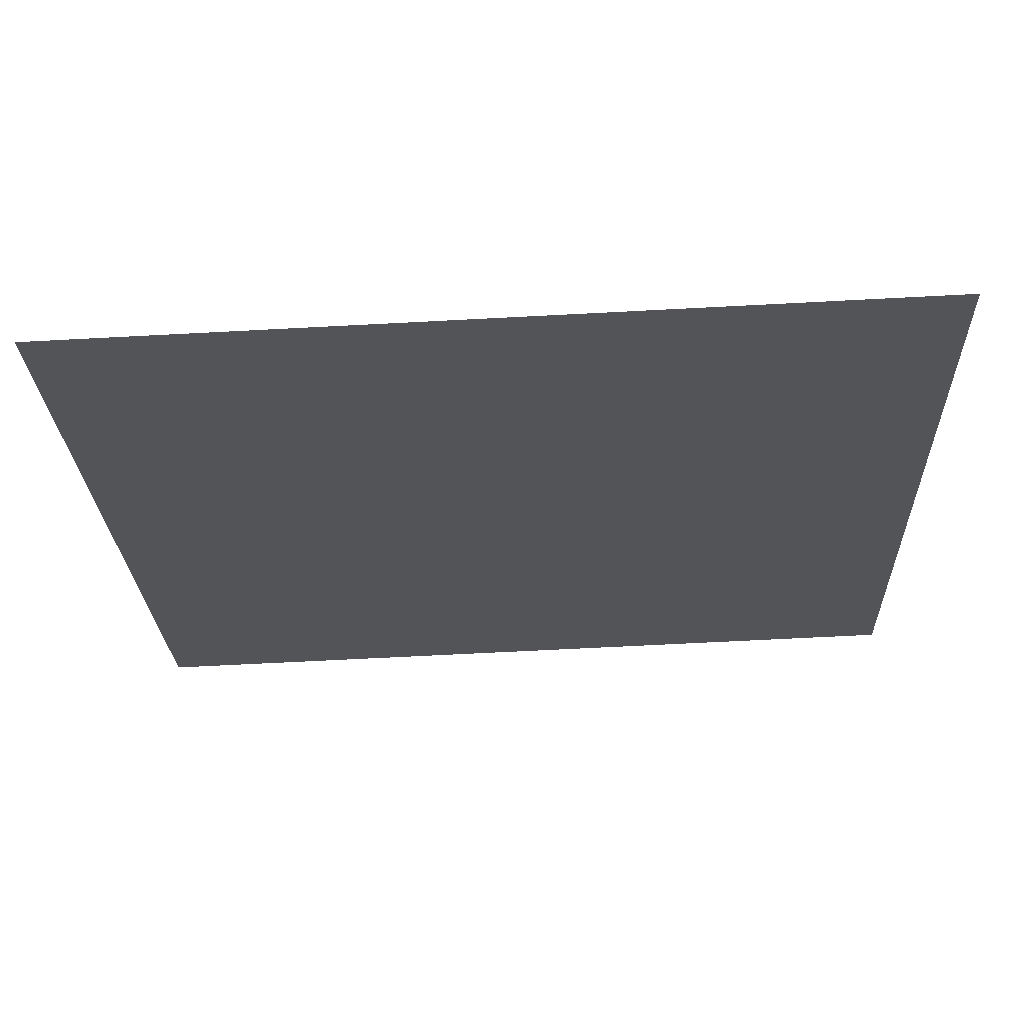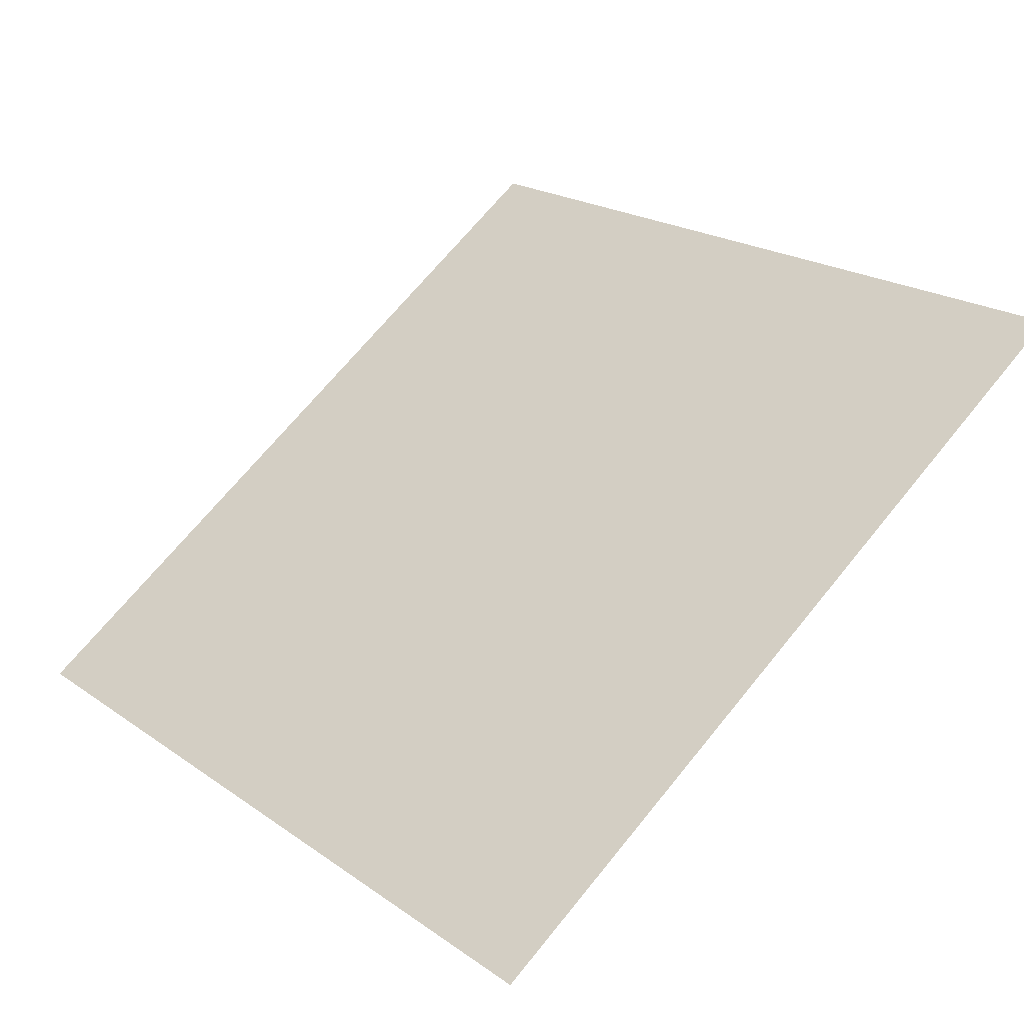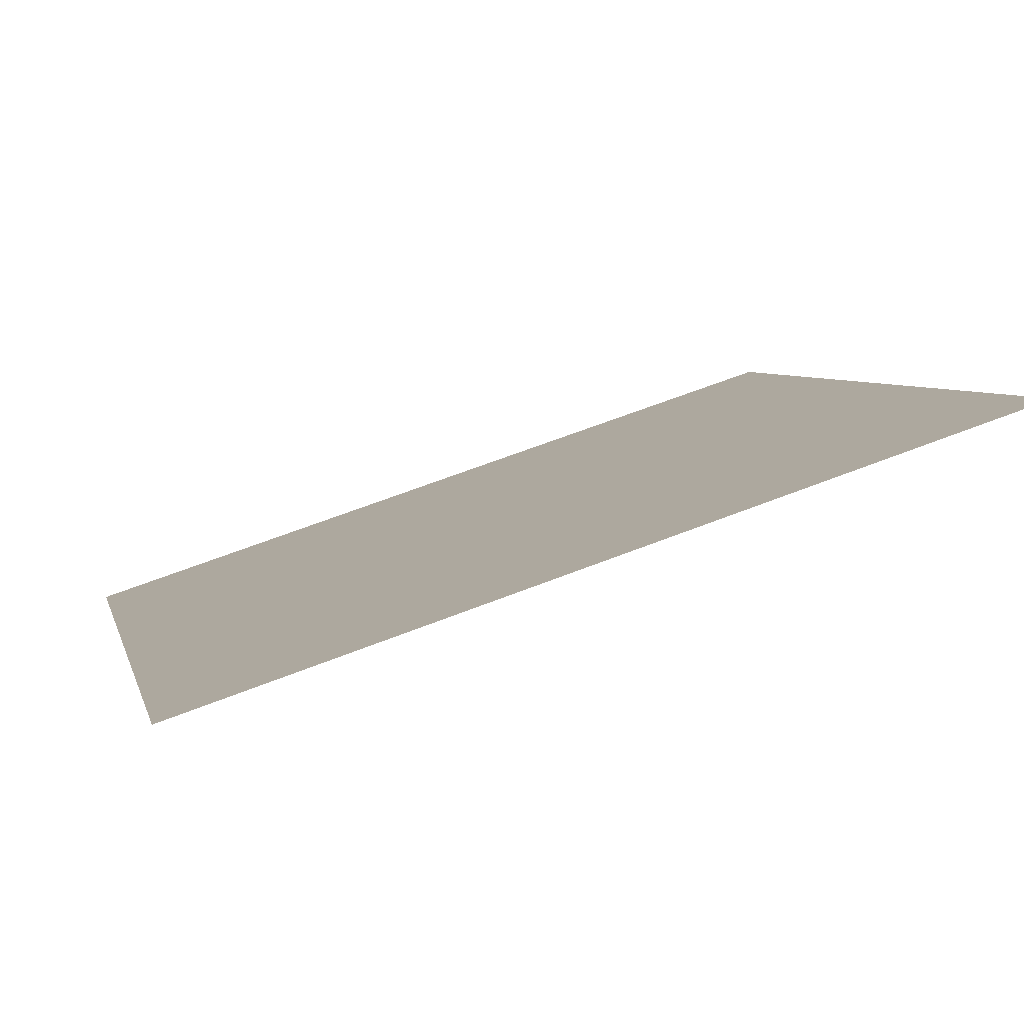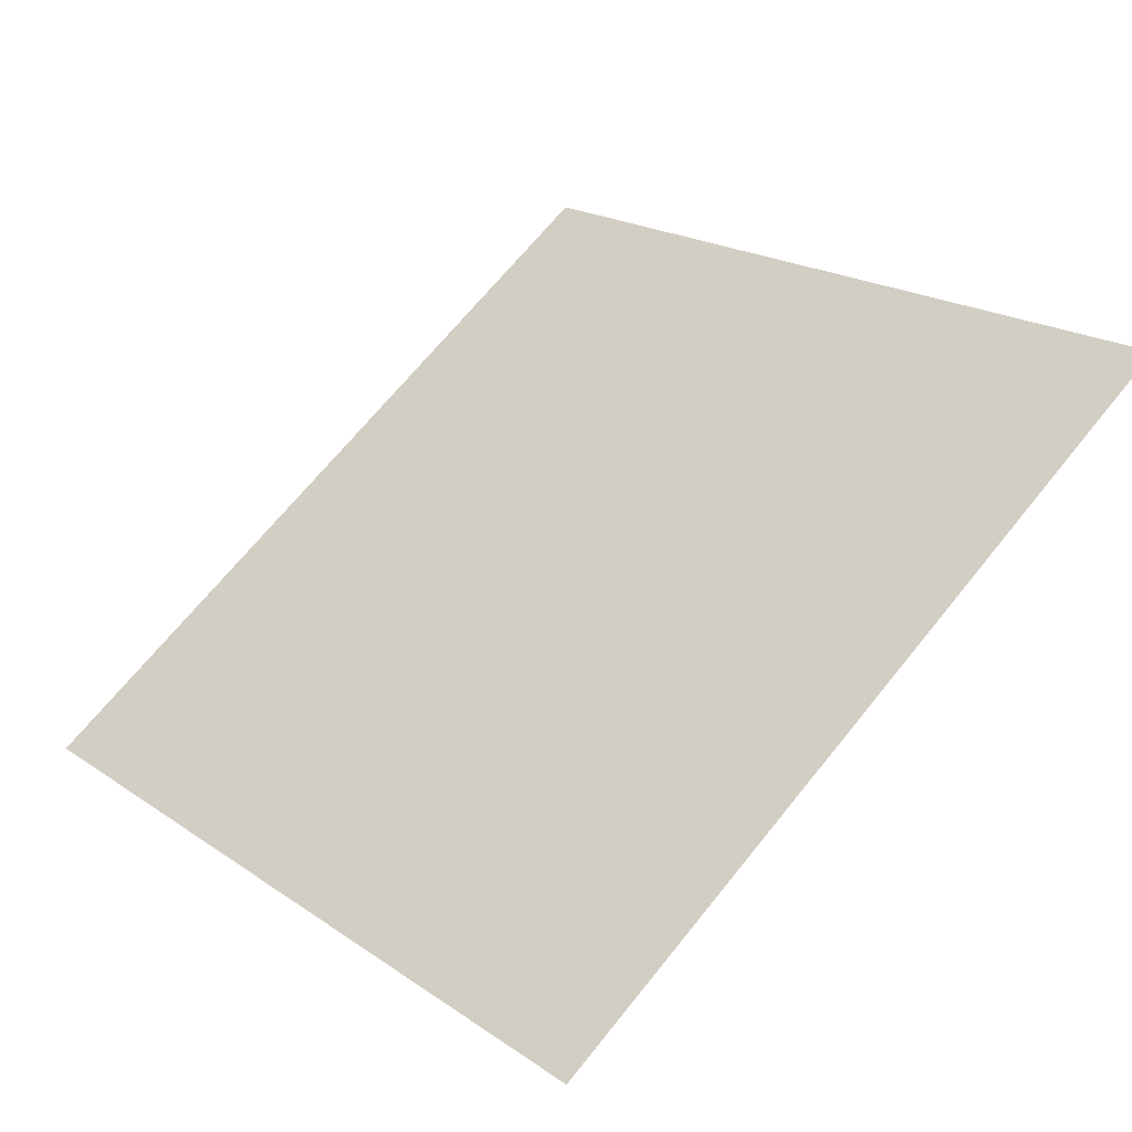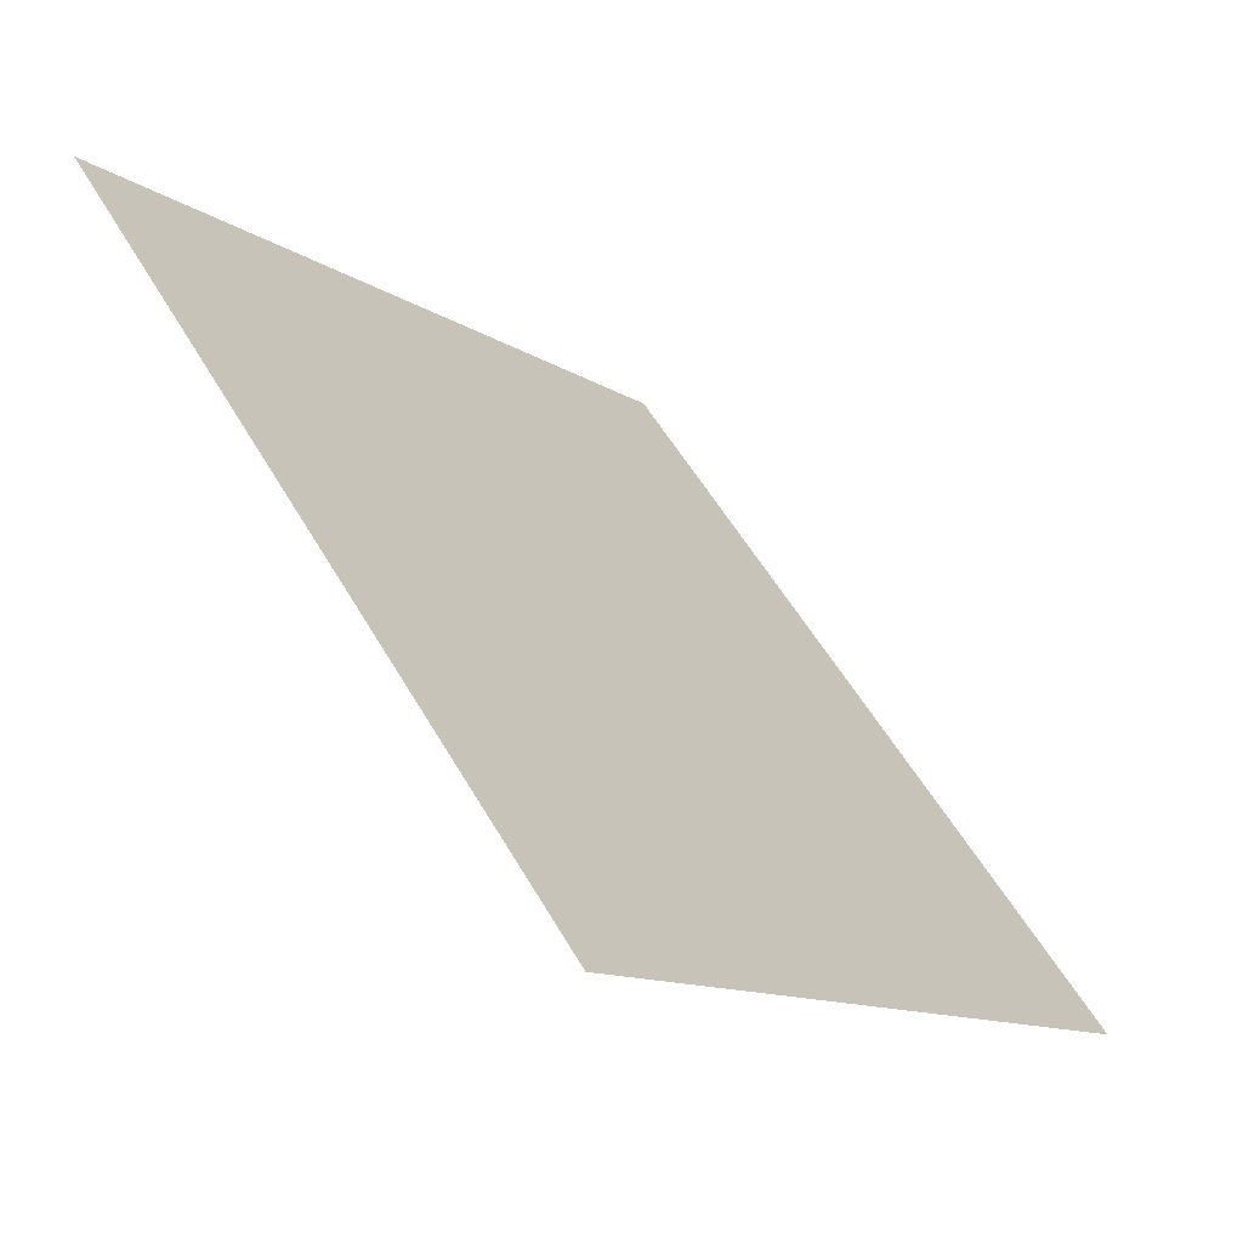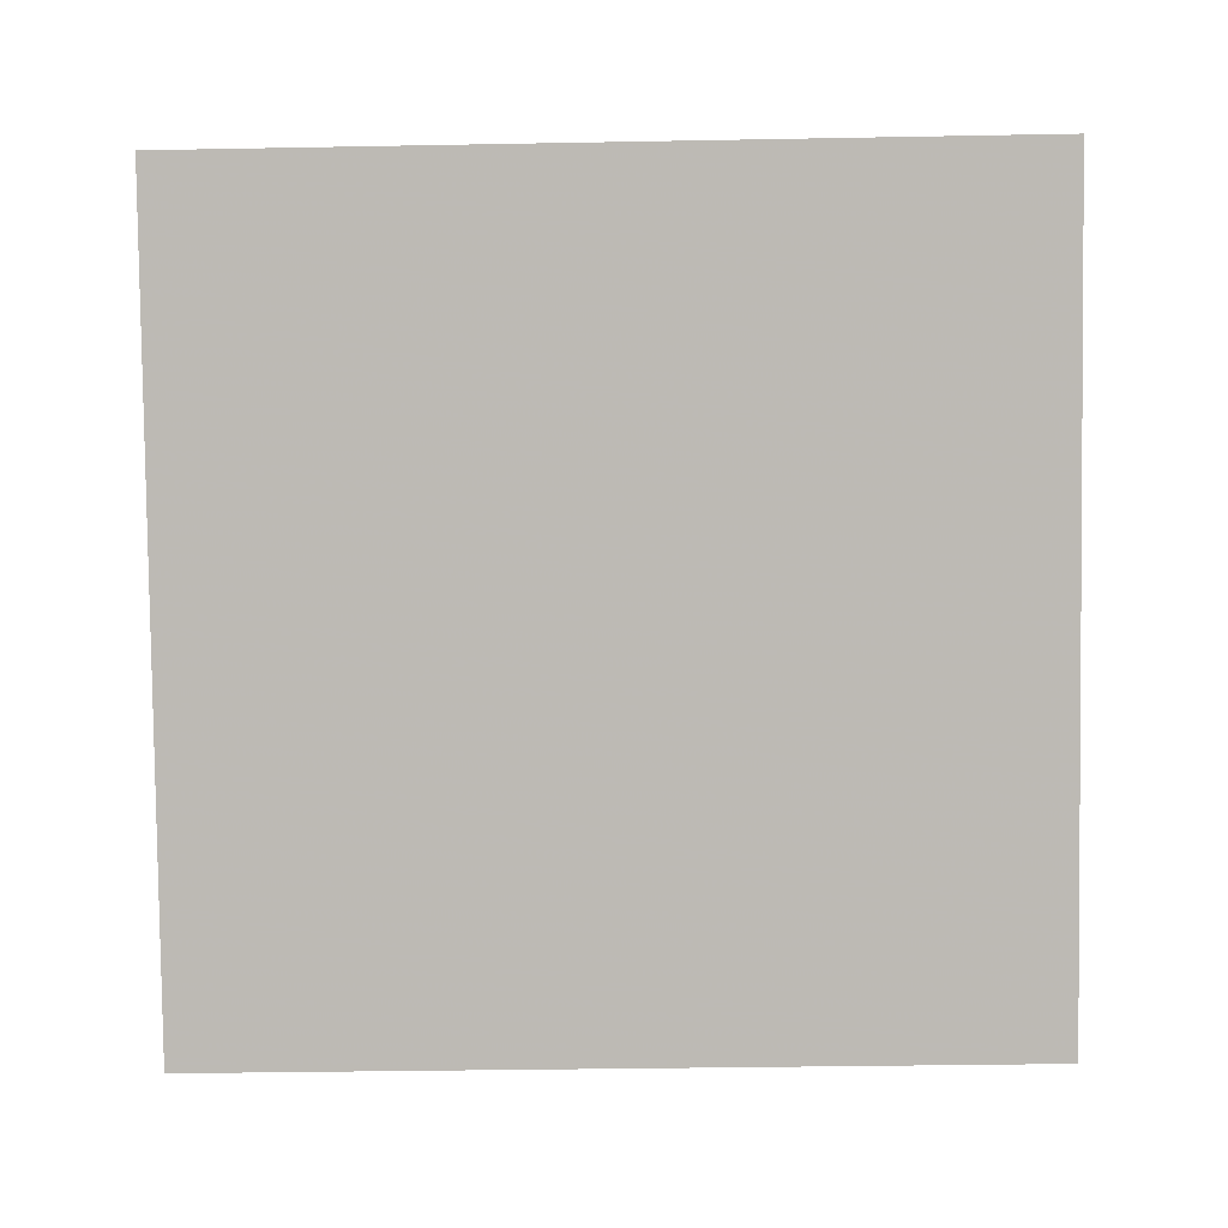
<metadata>
{"format":"obj","ext":"obj","renderer":"f3d","projection":"perspective","resolution":1024,"background":"white","views":[{"elev":-76.9,"azim":1.6,"up":"+Z"},{"elev":70.9,"azim":-50.3,"up":"+Y"},{"elev":60.4,"azim":156.7,"up":"+Z"},{"elev":70.3,"azim":-50.5,"up":"+Y"},{"elev":-11.3,"azim":-57.8,"up":"+Z"},{"elev":59.2,"azim":-179.6,"up":"+Y"}]}
</metadata>
<code>
v 0.1998 0.6593 0.3423
v 0.1932 0.6594 0.3424
v 0.1934 0.6634 0.3477
v 0.1999 0.6632 0.3476
f 4 3 2 1

</code>
